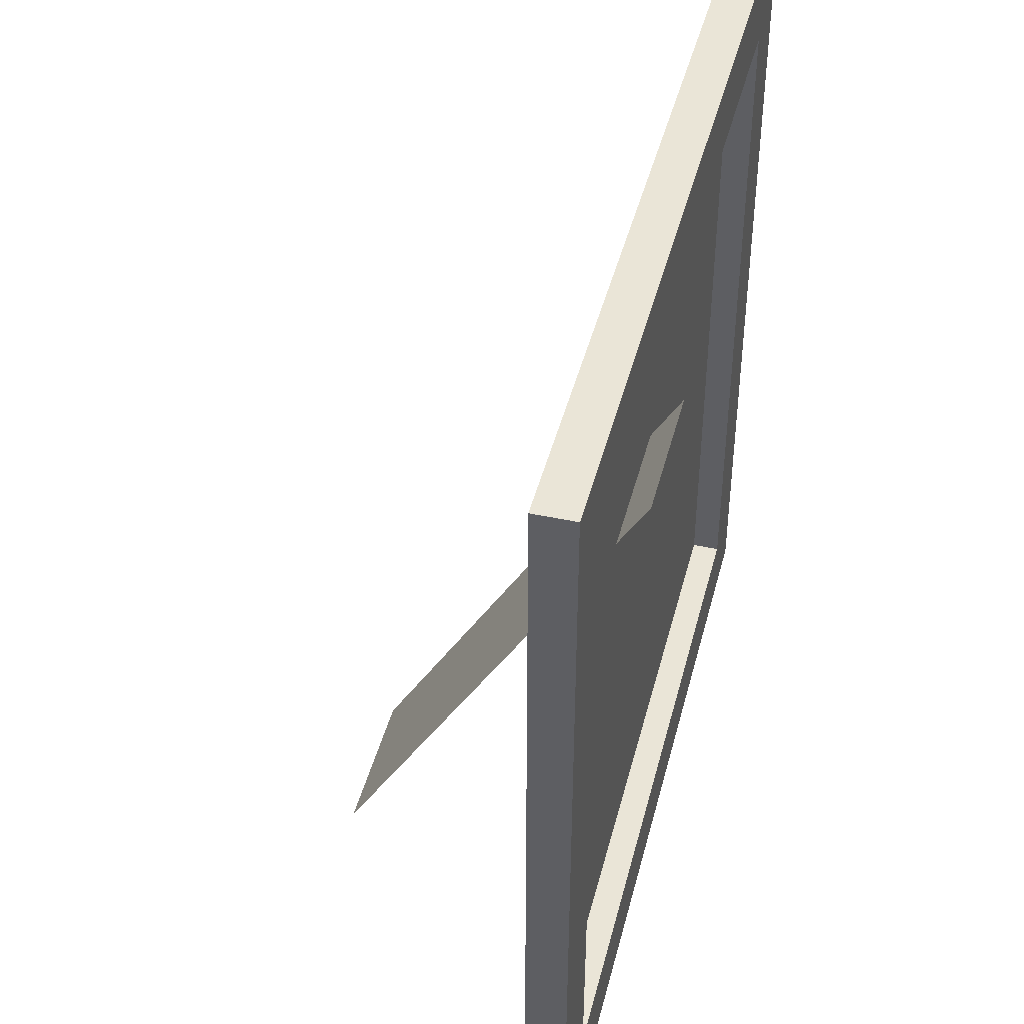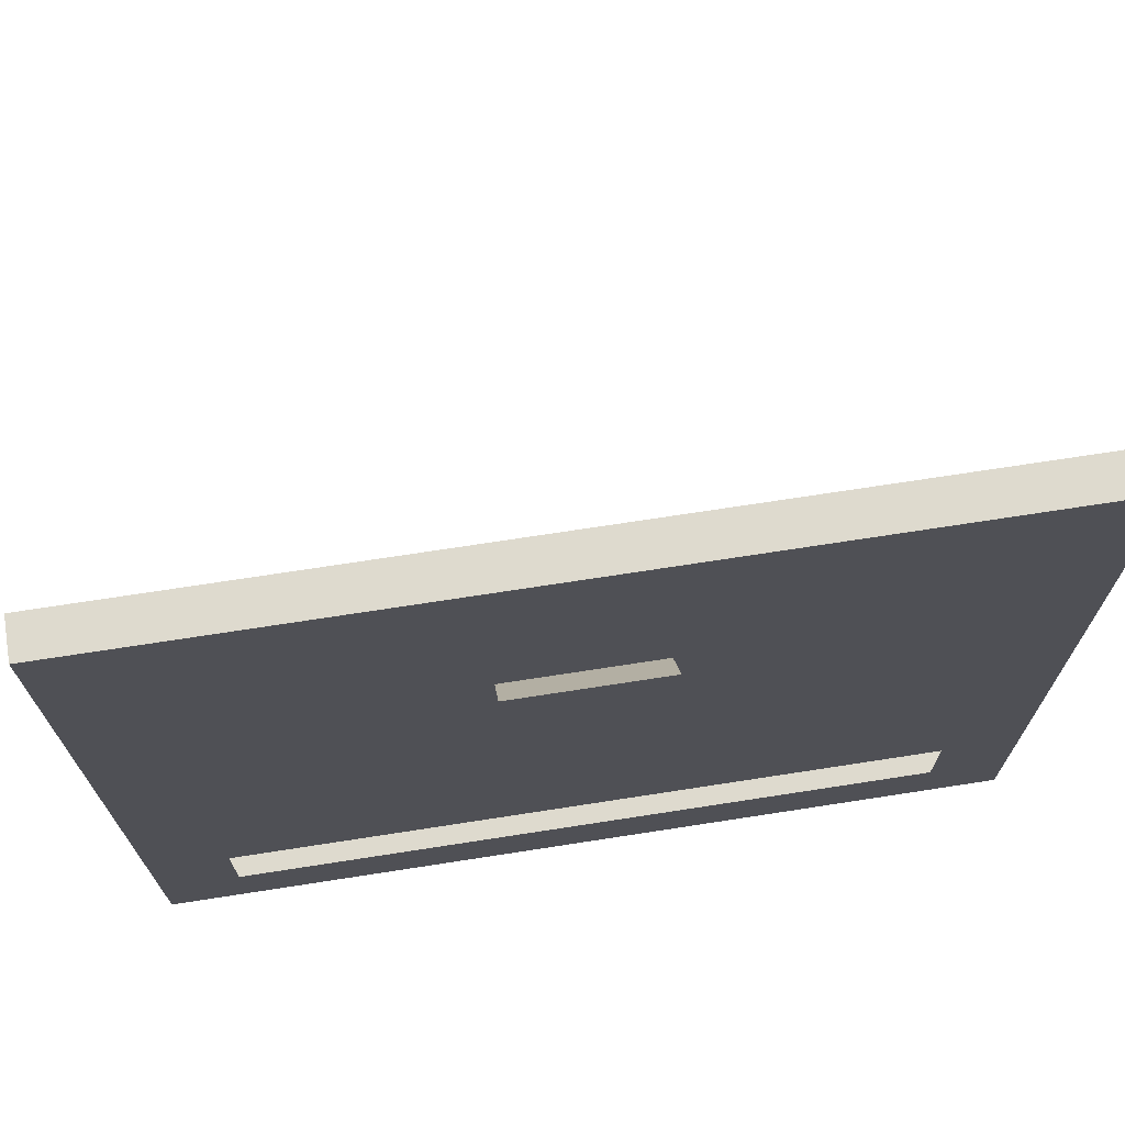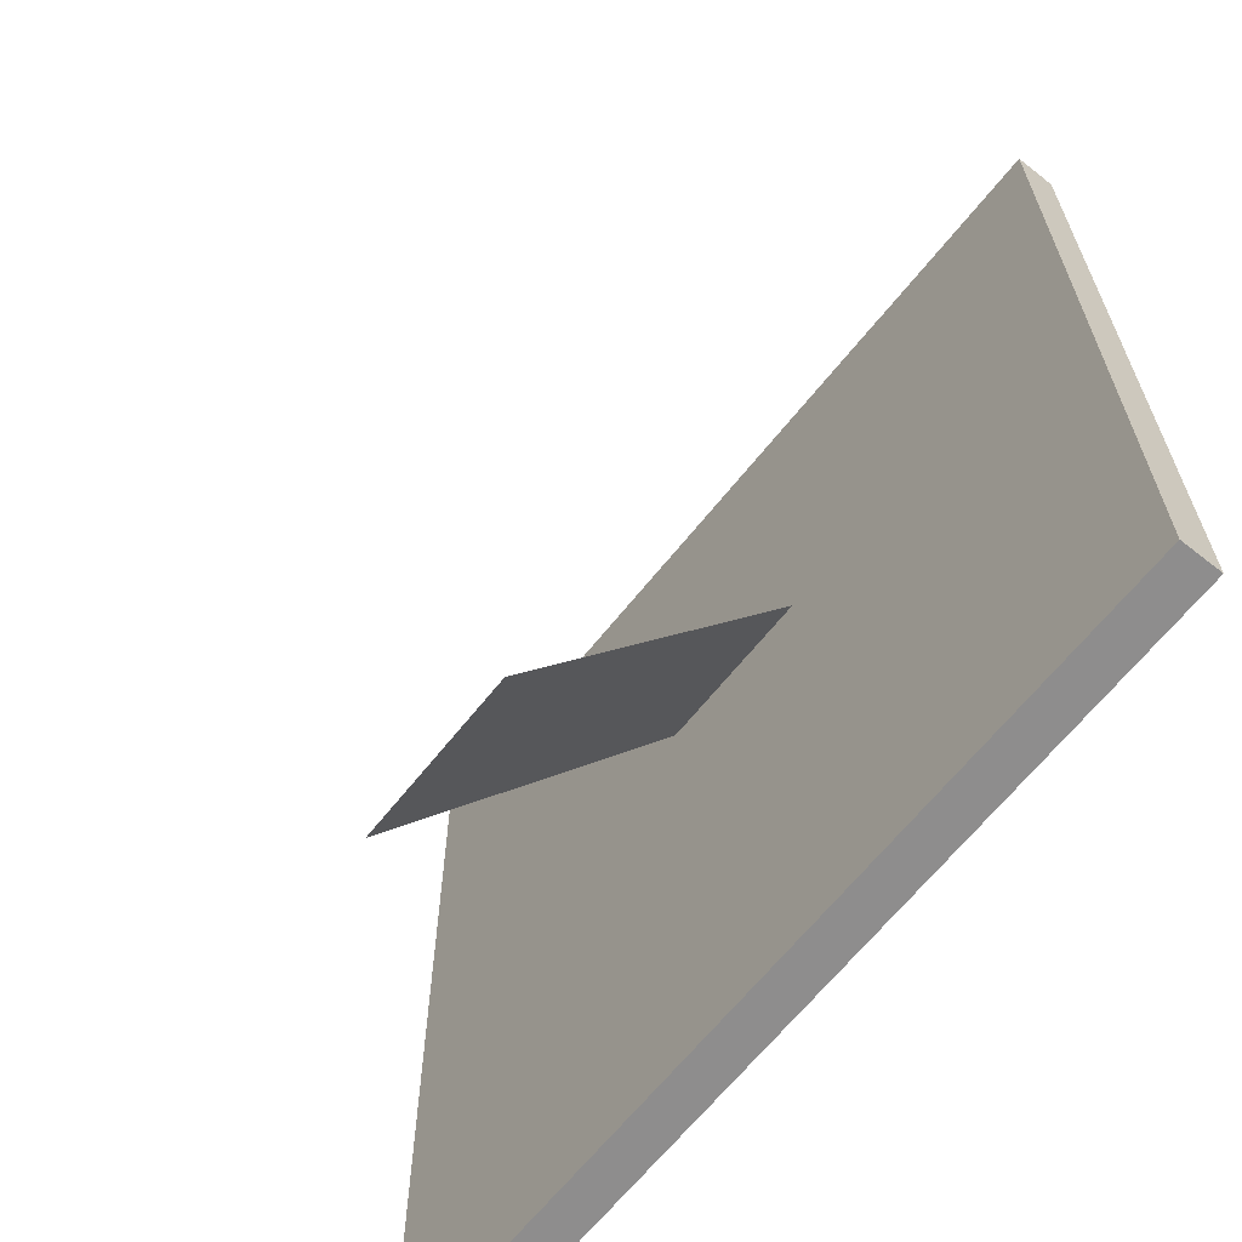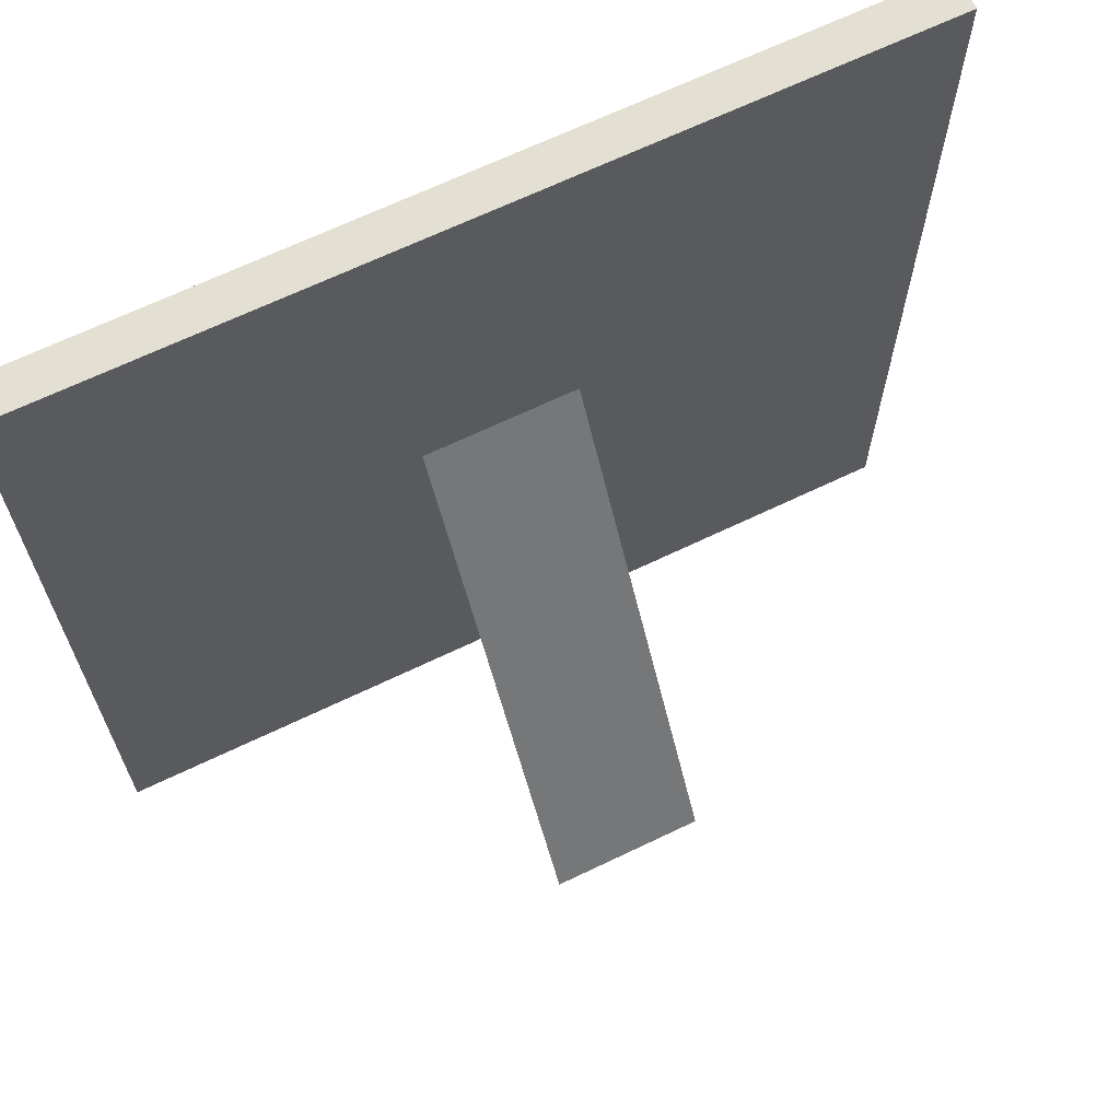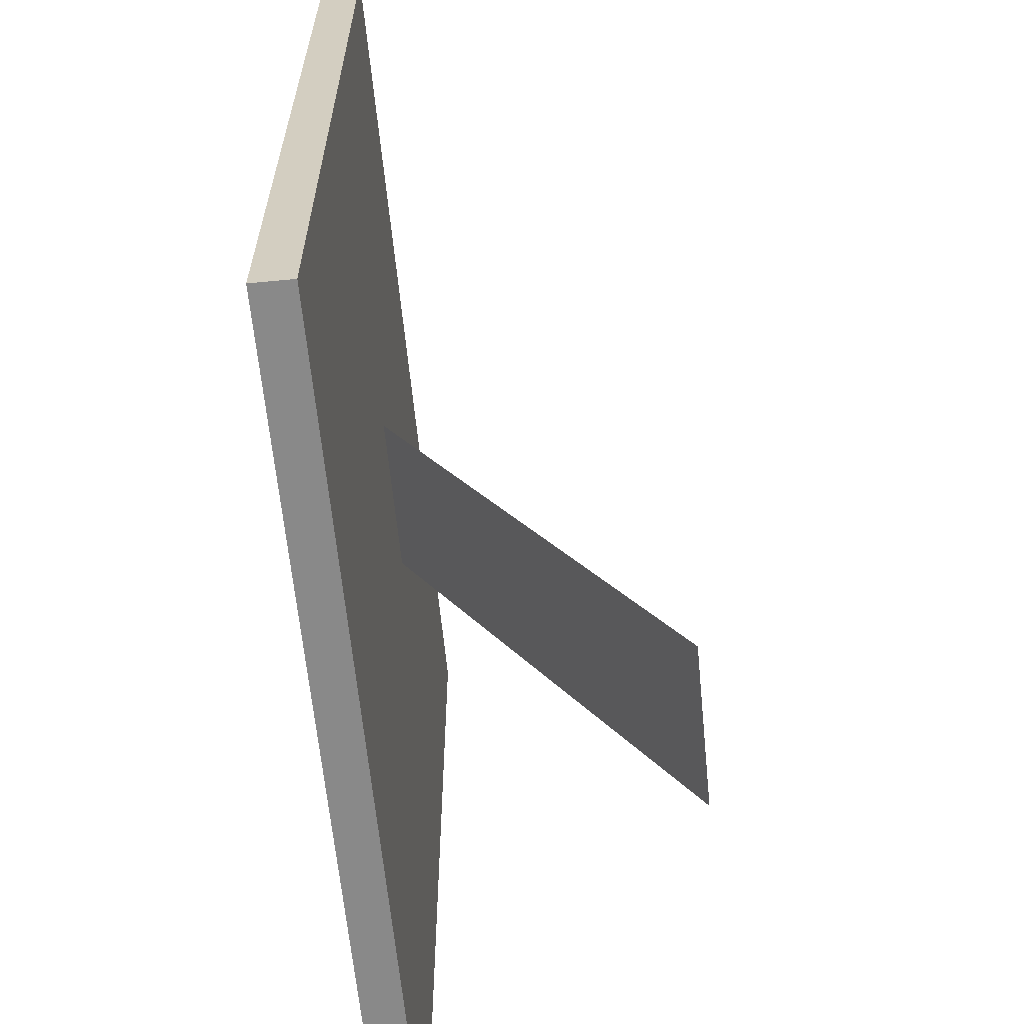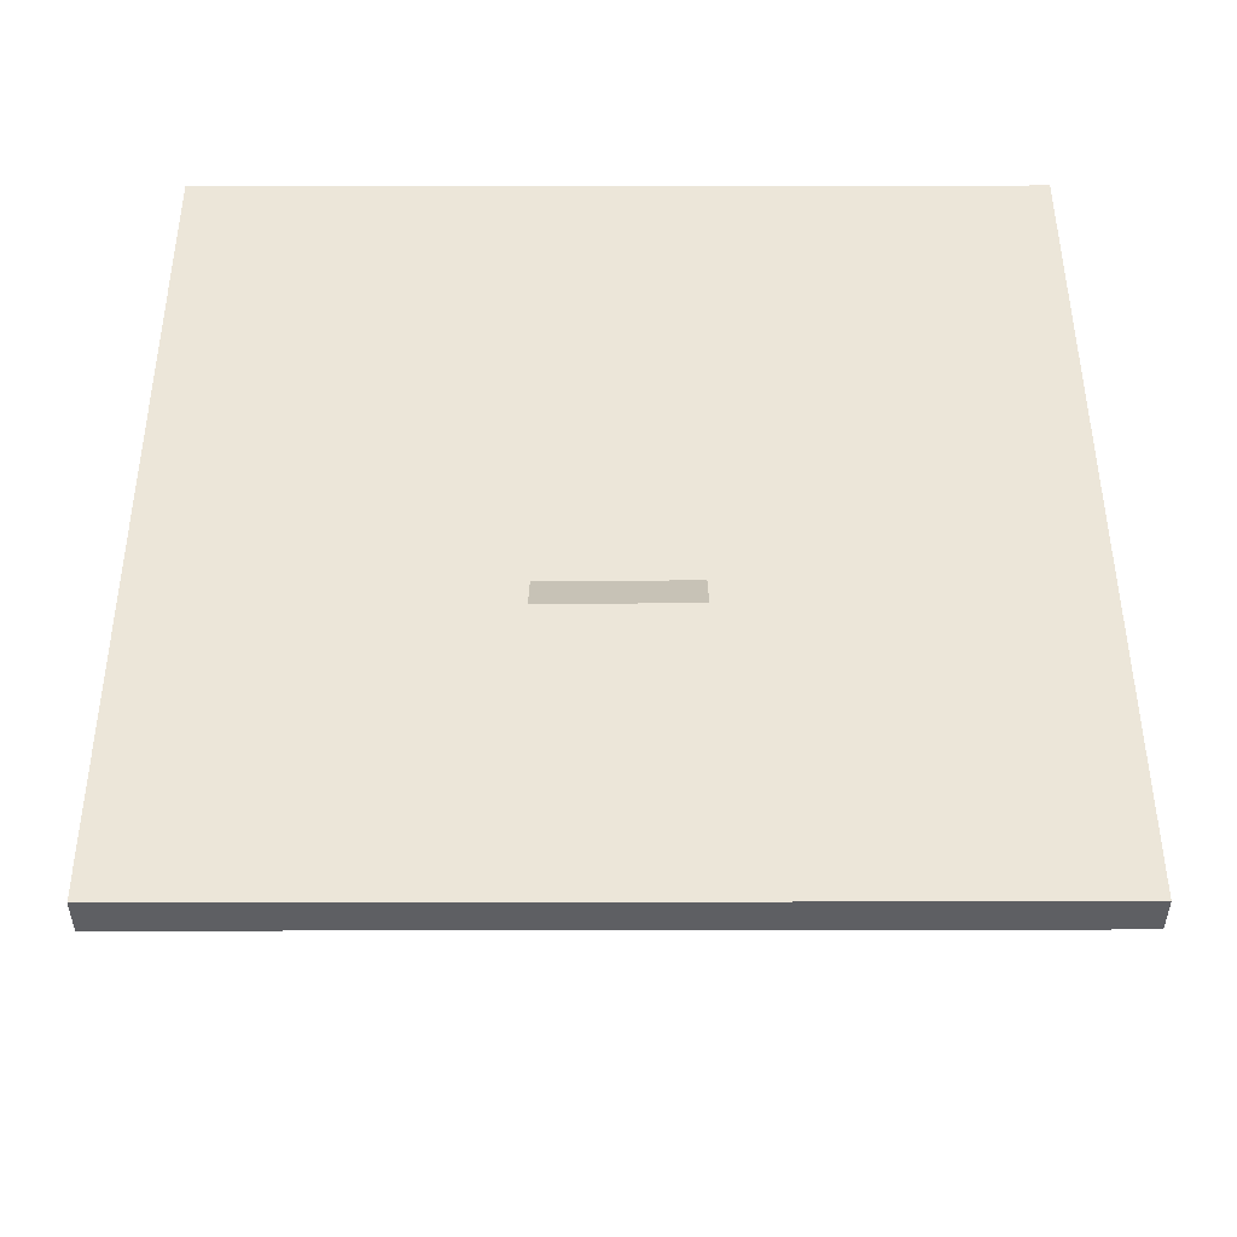
<metadata>
{"format":"obj","ext":"obj","renderer":"f3d","projection":"perspective","resolution":1024,"background":"white","views":[{"elev":44.0,"azim":-75.8,"up":"+Y"},{"elev":71.2,"azim":-8.8,"up":"+Y"},{"elev":-64.7,"azim":-128.4,"up":"+Y"},{"elev":66.7,"azim":154.2,"up":"+Y"},{"elev":-63.1,"azim":95.6,"up":"+Y"},{"elev":49.2,"azim":179.9,"up":"+Z"}]}
</metadata>
<code>
o frameside2_Plane.007
v -0.2 0.2928 0
v 0.2 0.2928 0
v 0.2 -1.093 -0.8
v -0.2 -1.093 -0.8
v -1.1 -1.1 -0.08
v 1.1 -1.1 -0.08
v 1.1 -1.1 0.02
v -1.1 -1.1 0.02
v -1.1 1.1 0.02
v 1.1 1.1 0.02
v 1.1 1.1 -0.08
v -1.1 1.1 -0.08
v 1.1 -1.1 0.02
v 1.1 -1.1 -0.08
v 1.1 1.1 -0.08
v 1.1 1.1 0.02
v -1.1 -1.1 -0.08
v -1.1 -1.1 0.02
v -1.1 1.1 0.02
v -1.1 1.1 -0.08
v -0.2 -1.093 -0.8
v 0.2 -1.093 -0.8
v 0.2 0.2928 0
v -0.2 0.2928 0
v 1.1 -1.1 -0.08
v -1.1 -1.1 -0.08
v -1.1 1.1 -0.08
v 1.1 1.1 -0.08
v -1.1 -1.1 0.02
v 1.1 -1.1 0.02
v 1.1 -0.9 0.02
v -1.1 -0.9 0.02
v -1.1 0.9 0.02
v 1.1 0.9 0.02
v 1.1 1.1 0.02
v -1.1 1.1 0.02
v 0.9 -1.1 0.02
v 1.1 -1.1 0.02
v 1.1 1.1 0.02
v 0.9 1.1 0.02
v -1.1 -1.1 0.02
v -0.9 -1.1 0.02
v -0.9 1.1 0.02
v -1.1 1.1 0.02
f 1 2 3 4
f 5 6 7 8
f 9 10 11 12
f 13 14 15 16
f 17 18 19 20
f 21 22 23 24
f 25 26 27 28
f 29 30 31 32
f 33 34 35 36
f 37 38 39 40
f 41 42 43 44

</code>
